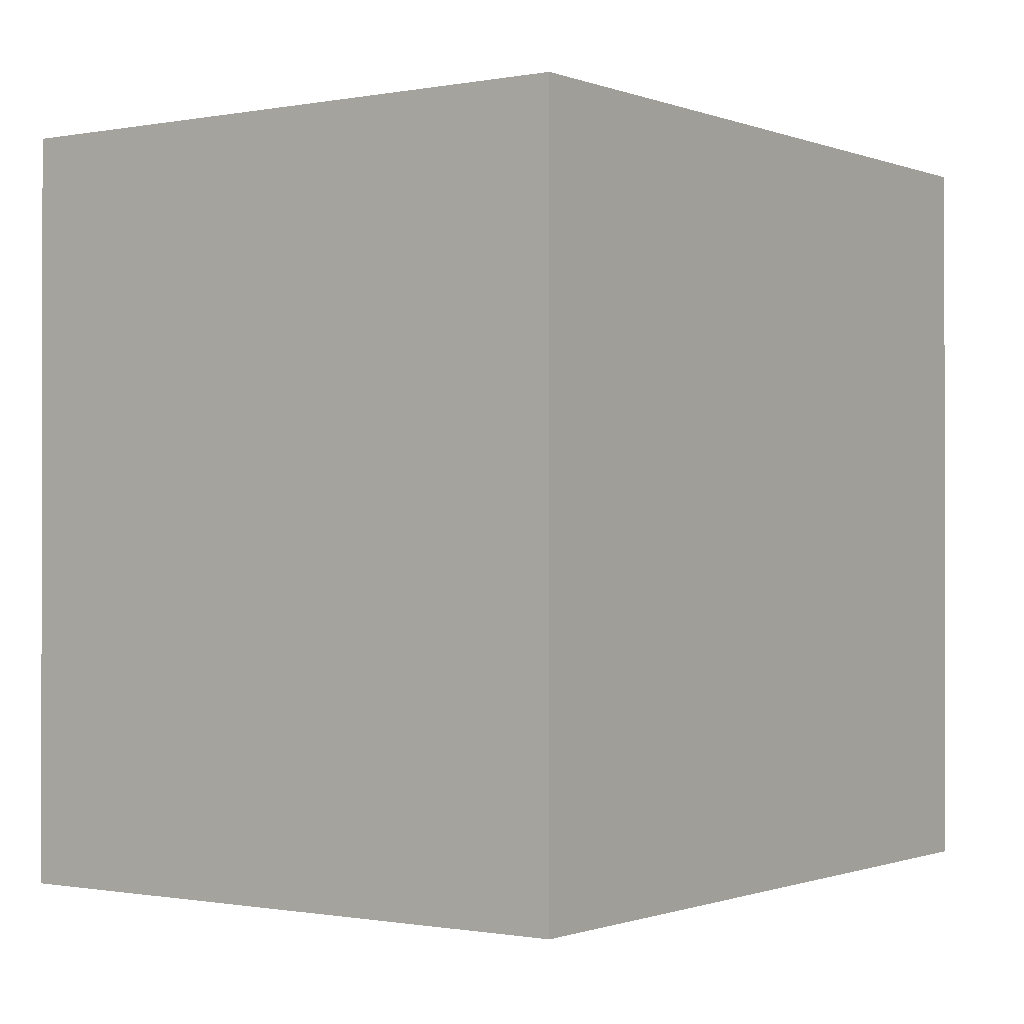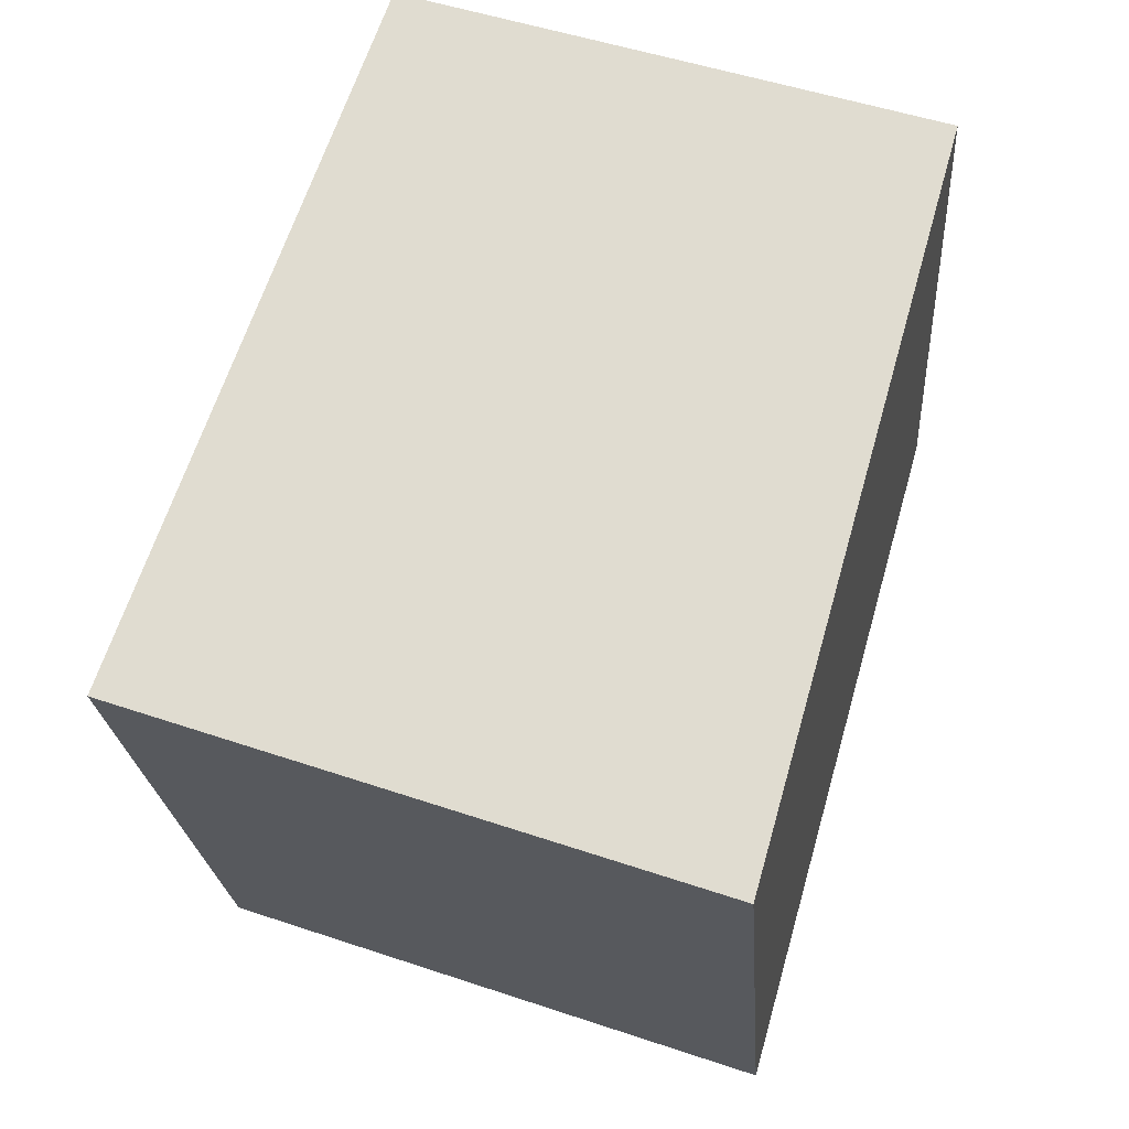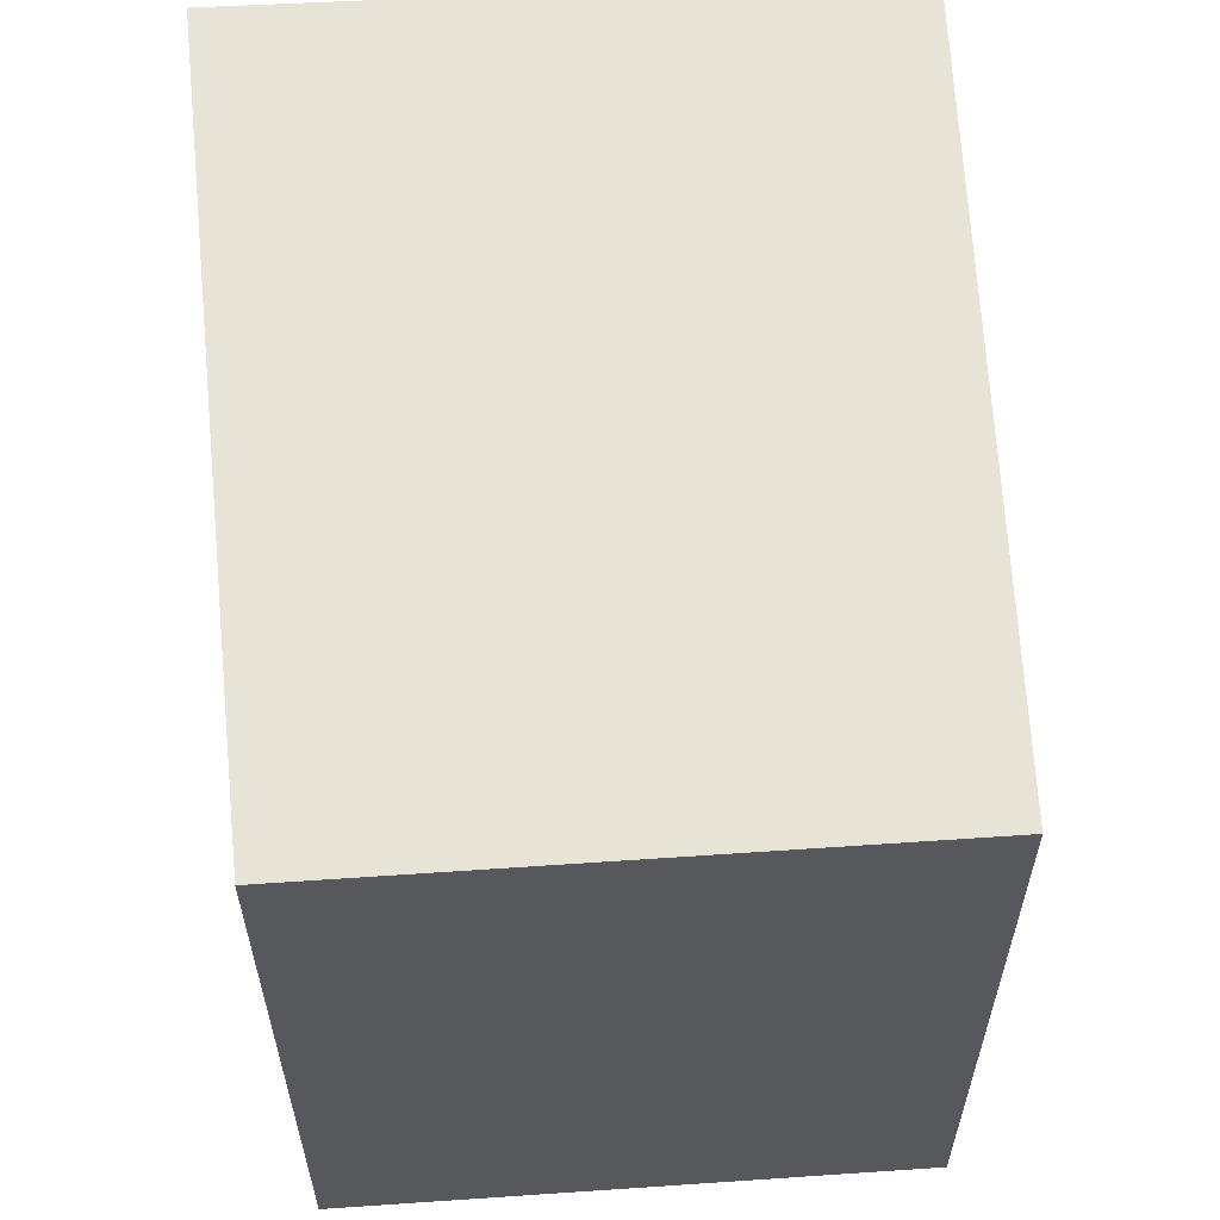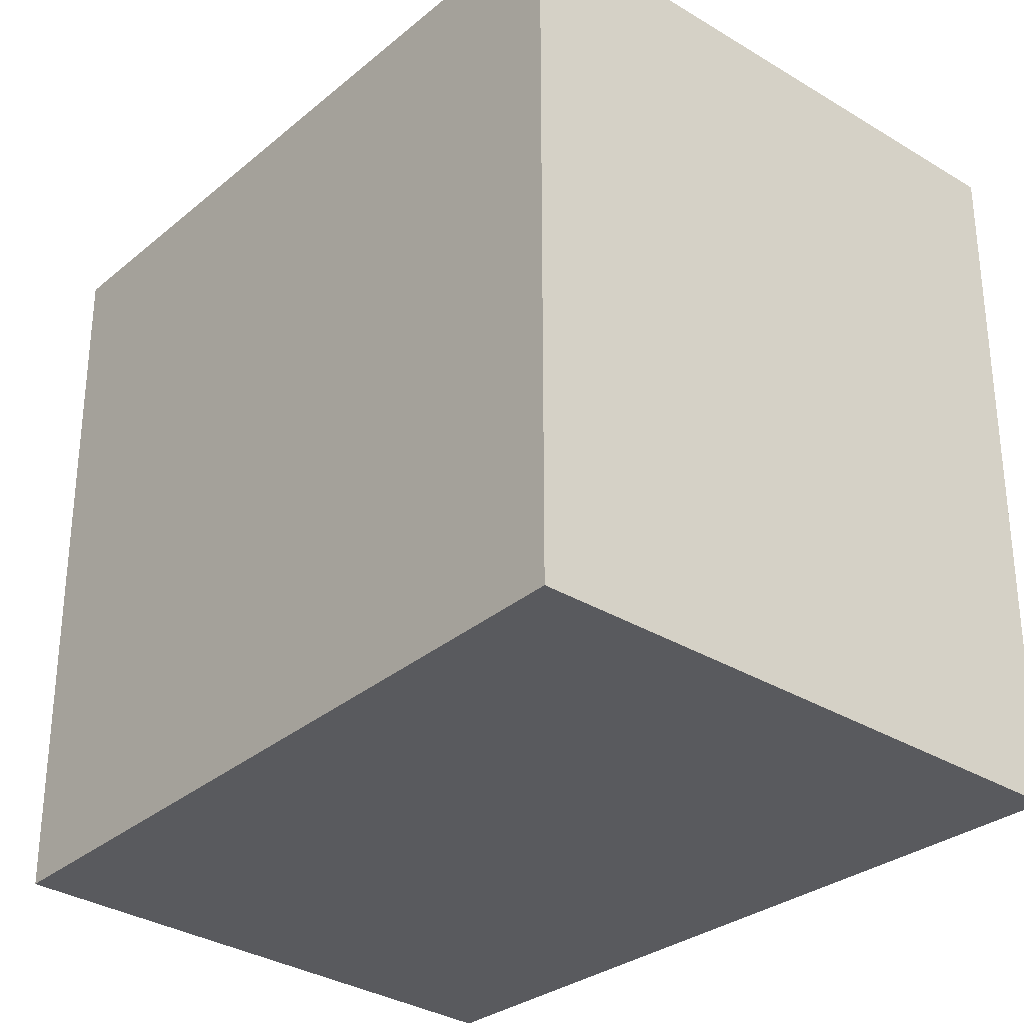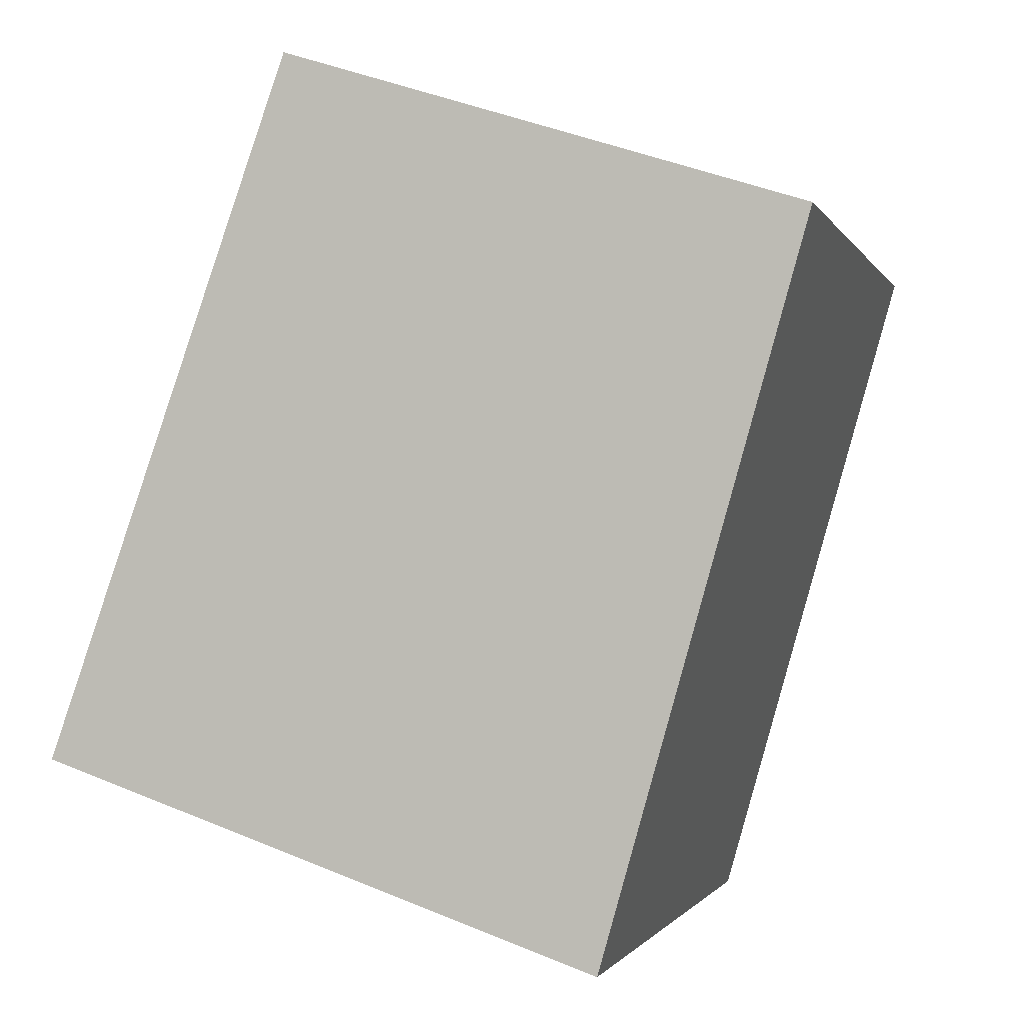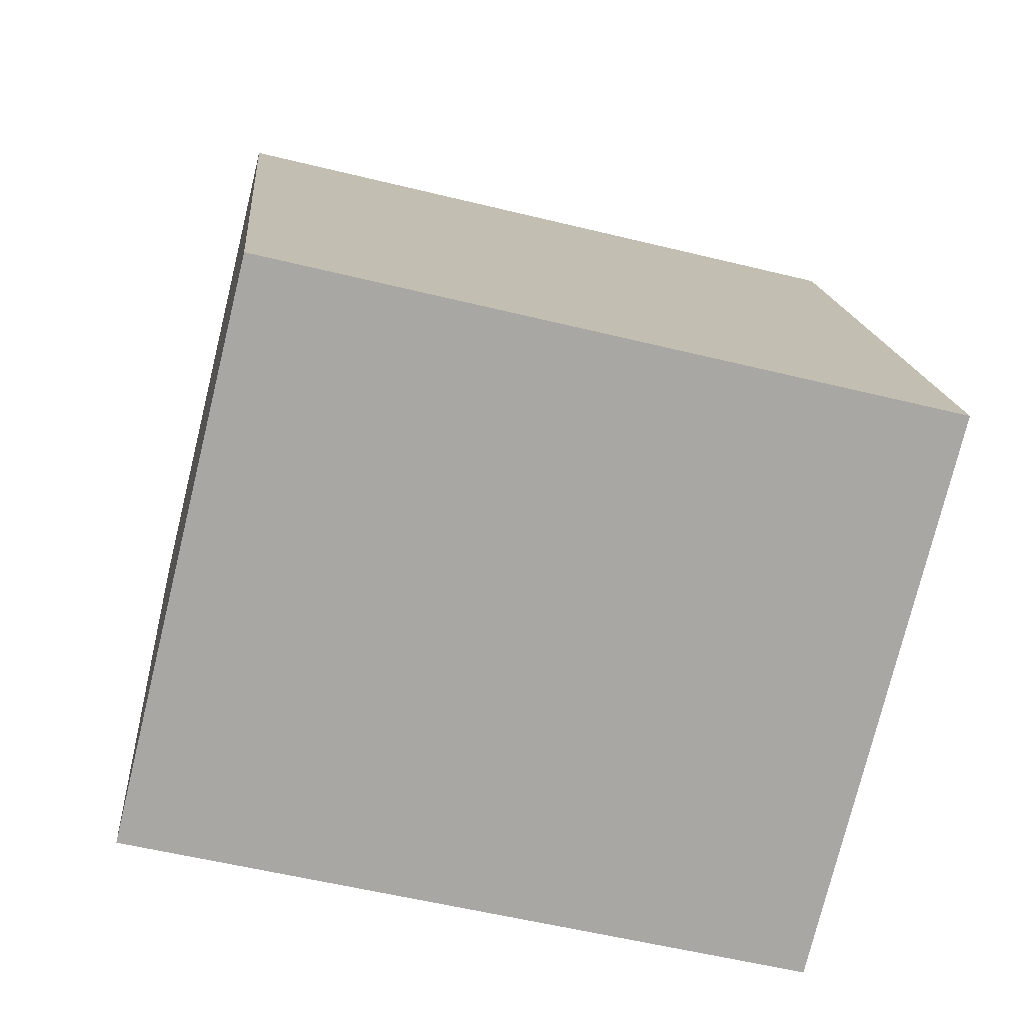
<metadata>
{"format":"obj","ext":"obj","renderer":"f3d","projection":"perspective","resolution":1024,"background":"white","views":[{"elev":-0.7,"azim":-161.8,"up":"+Y"},{"elev":-22.2,"azim":-176.0,"up":"+Z"},{"elev":61.6,"azim":-21.9,"up":"+Y"},{"elev":-31.8,"azim":120.3,"up":"+Y"},{"elev":-1.2,"azim":-164.8,"up":"+Z"},{"elev":-55.7,"azim":75.5,"up":"+Z"}]}
</metadata>
<code>
v  0.984 3.369 -3.471
v  2.499 3.369 0.808
v  3.68 3.369 -2.547
v  0 3.369 2.063e-16
v  2.499 -4.948e-17 0.808
v  3.68 1.56e-16 -2.547
v  0.984 2.125e-16 -3.471
v  0 0 0
g defaultobject
f 1 2 3
f 2 1 4
f 5 3 2
f 3 5 6
f 6 1 3
f 1 6 7
f 7 4 1
f 4 7 8
f 8 2 4
f 2 8 5
f 5 7 6
f 7 5 8

</code>
